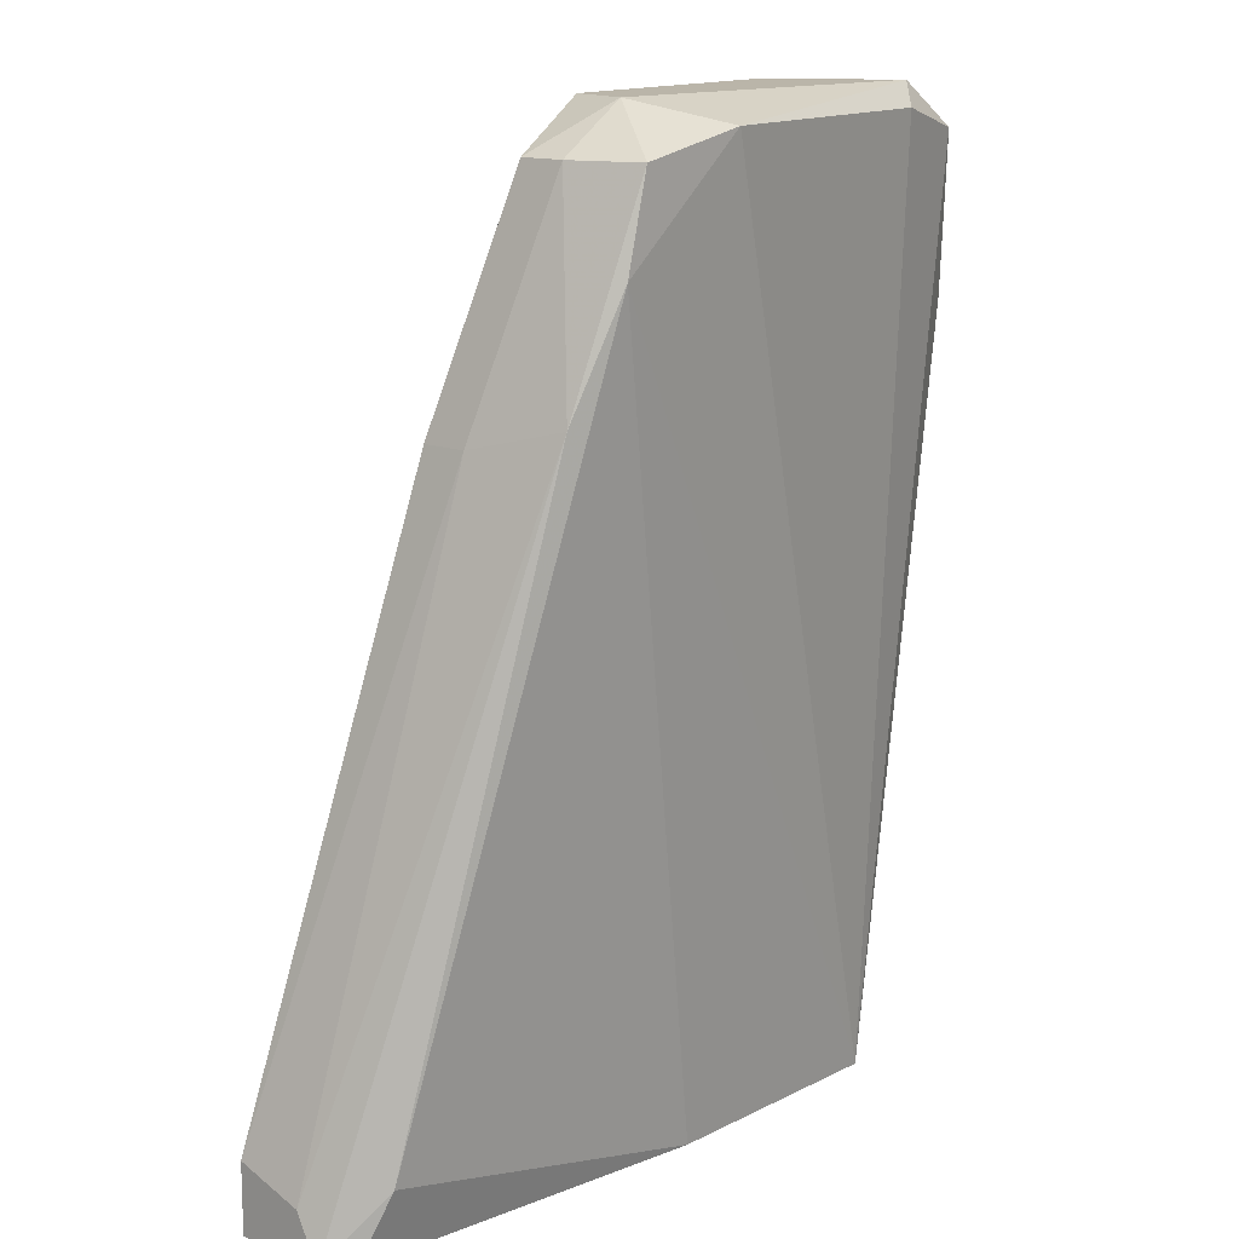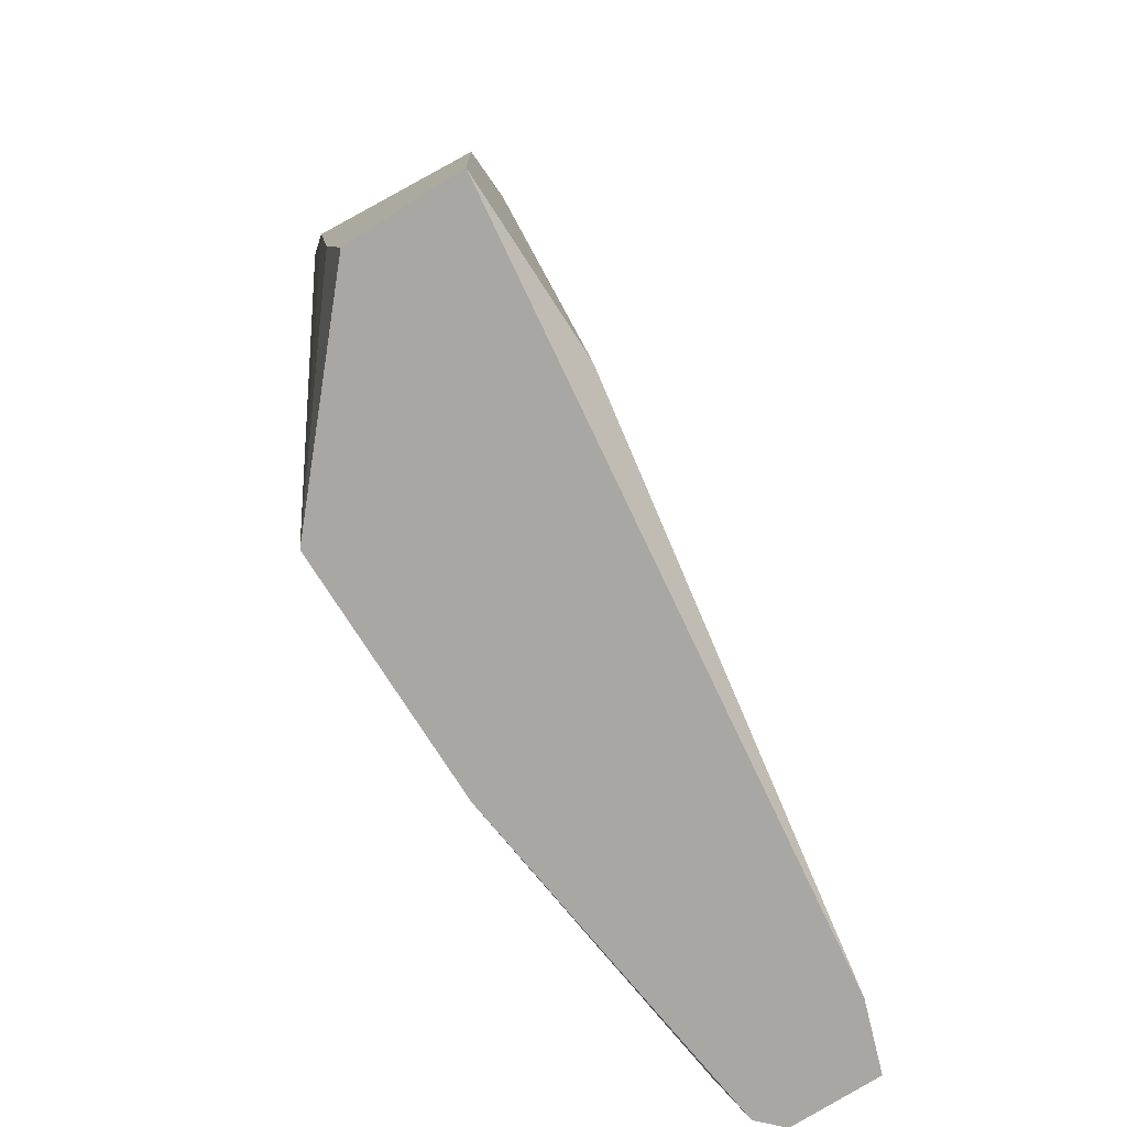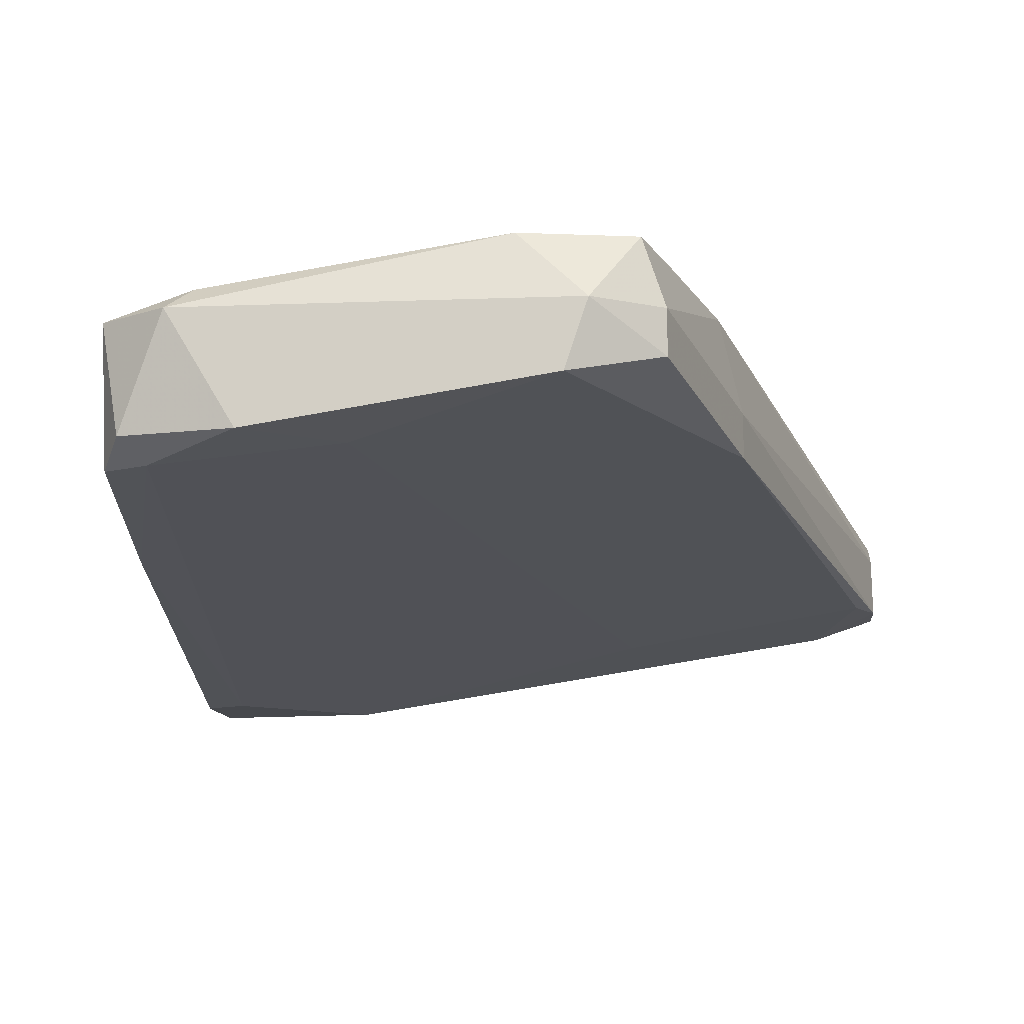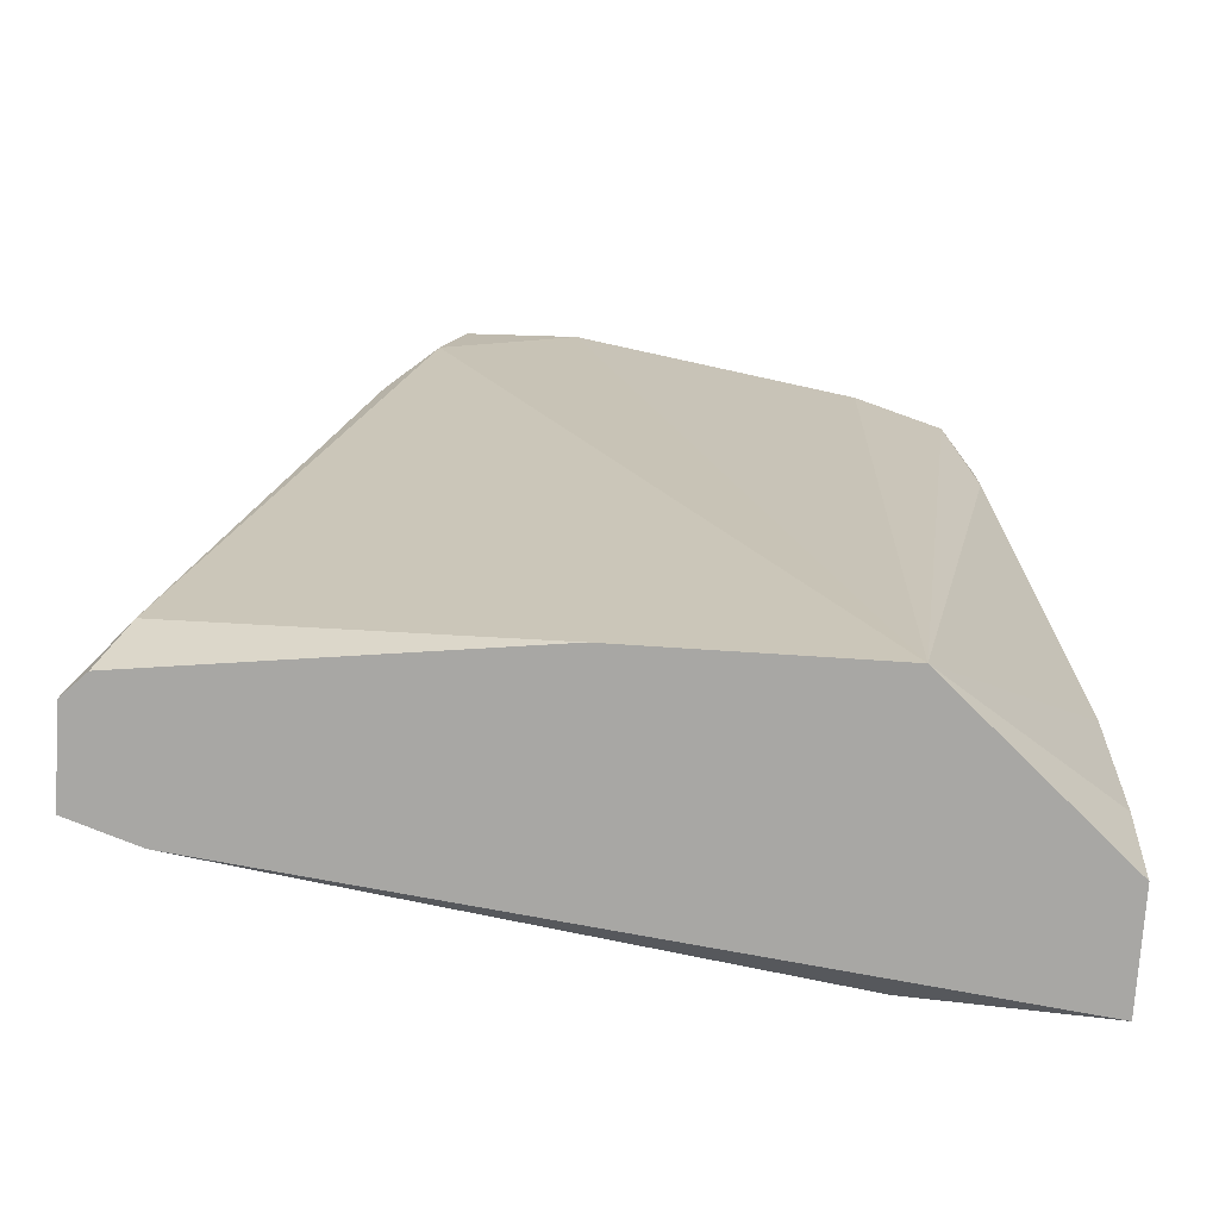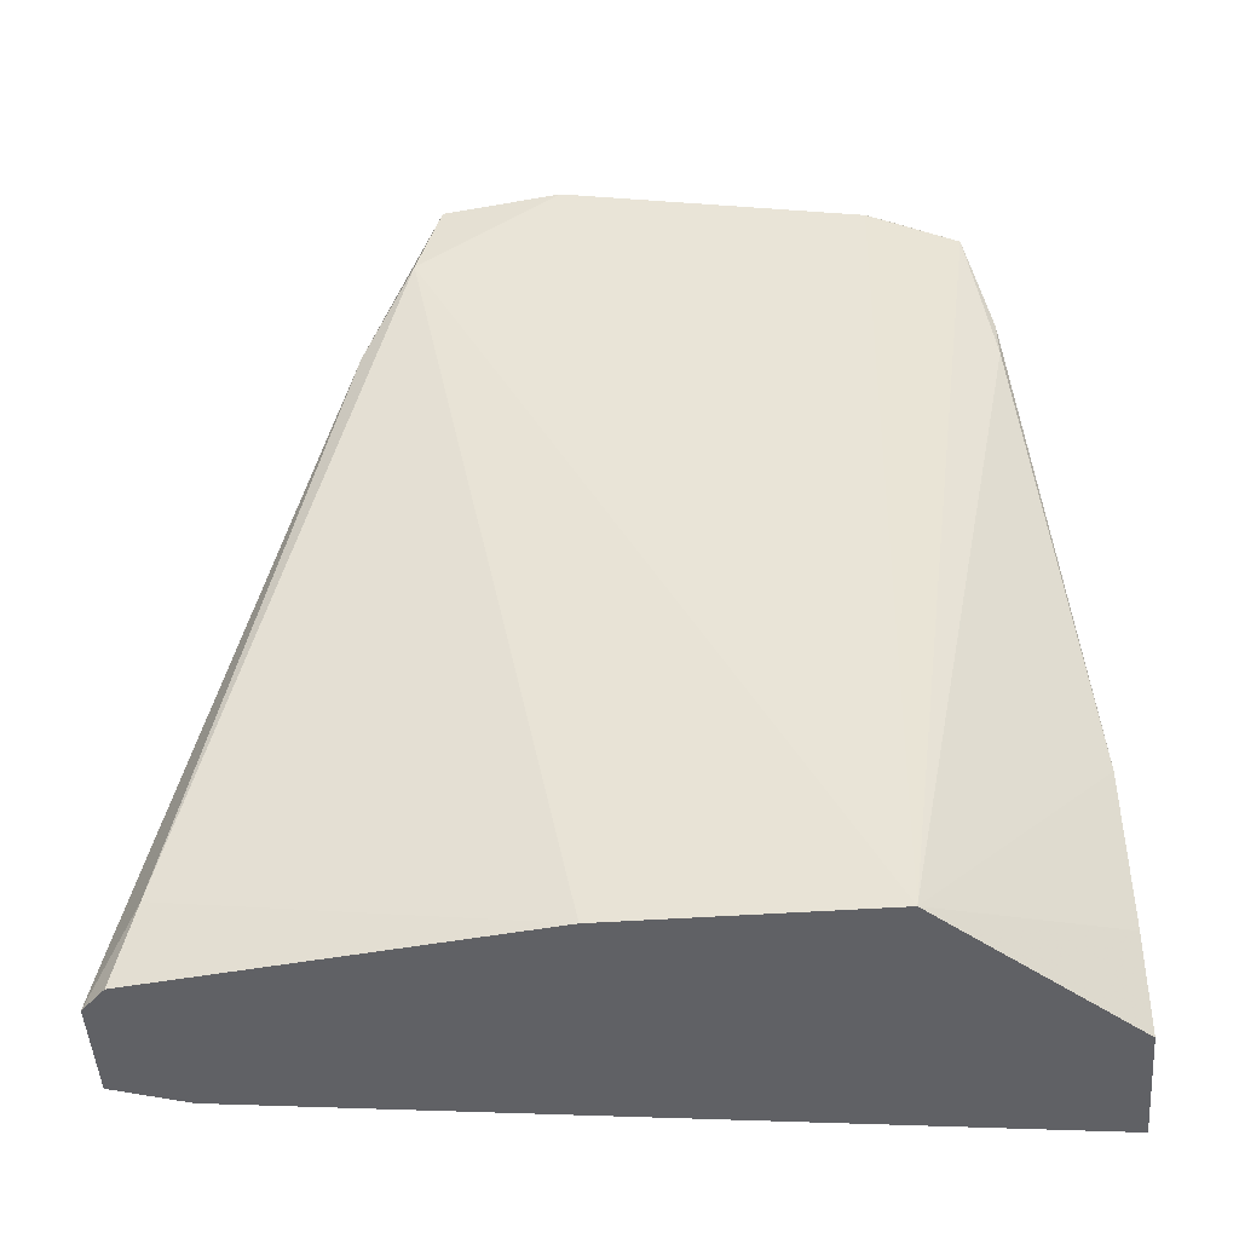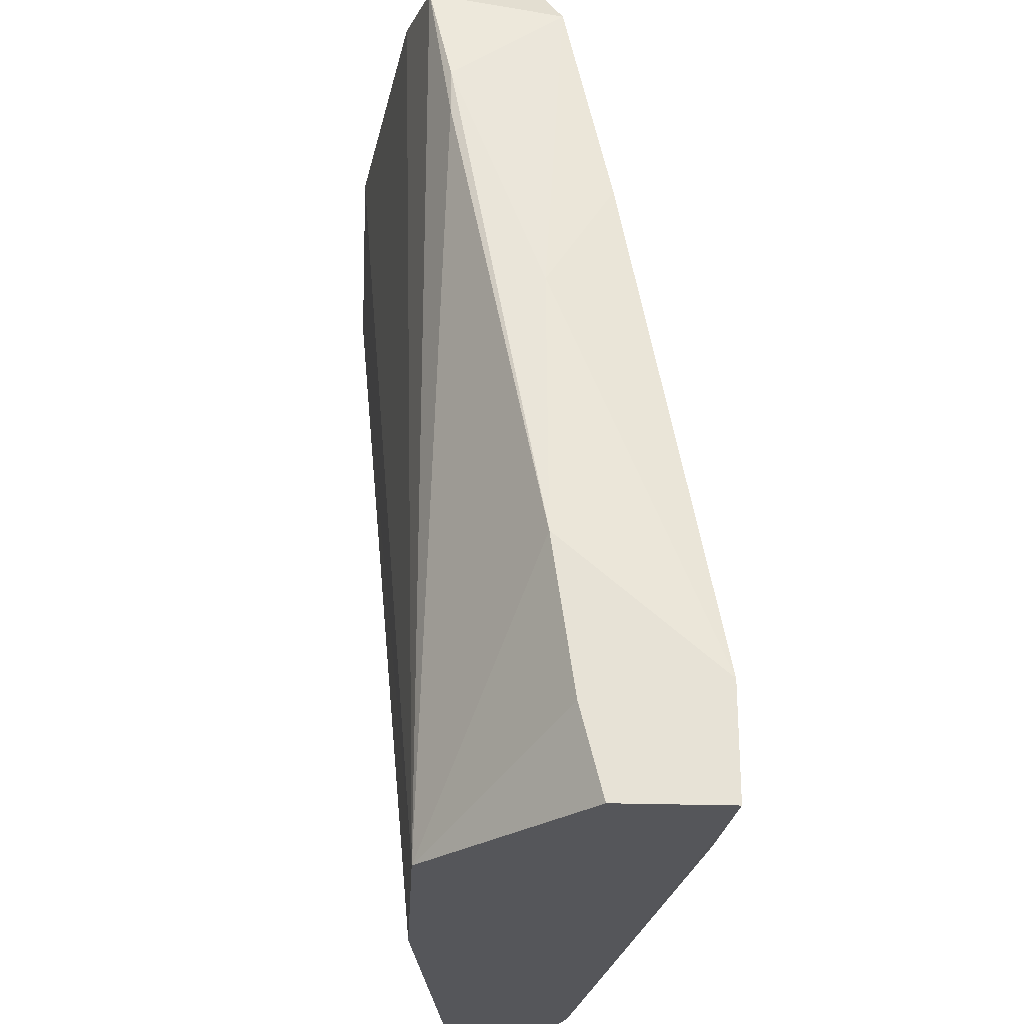
<metadata>
{"format":"obj","ext":"obj","renderer":"f3d","projection":"perspective","resolution":1024,"background":"white","views":[{"elev":13.7,"azim":-48.3,"up":"+Y"},{"elev":-74.8,"azim":122.2,"up":"+Y"},{"elev":-11.2,"azim":-174.5,"up":"+Z"},{"elev":-74.6,"azim":-3.7,"up":"+Y"},{"elev":-49.7,"azim":4.2,"up":"+Y"},{"elev":-25.9,"azim":87.0,"up":"+Y"}]}
</metadata>
<code>
v -0.02048 0.001246 -0.03026
v 0.006697 0.03814 -0.02929
v 0.01156 0.02066 -0.03414
v 0.003789 0.03814 -0.03414
v -0.01951 -0.001669 -0.03705
v -0.02145 -0.001669 -0.03123
v -0.02145 0.003187 -0.03608
v -0.006886 0.03717 -0.02637
v -0.01465 0.02746 -0.02735
v 0.004757 -0.001669 -0.02929
v 0.004757 -0.000694 -0.04094
v 0.01058 0.03134 -0.03026
v 0.01058 0.0294 -0.03026
v 0.01058 0.02551 -0.03705
v 0.01058 0.004161 -0.04094
v 0.008641 0.03717 -0.03414
v -0.02243 -0.001669 -0.03608
v -0.02243 -0.001669 -0.0322
v -0.02243 0.001246 -0.03608
v -0.02243 0.000276 -0.03317
v -0.005915 -0.001669 -0.02929
v -0.01562 0.02648 -0.03317
v -0.01562 0.02648 -0.03123
v -0.009798 0.03814 -0.02929
v -0.009798 0.003187 -0.03802
v -0.01174 0.0362 -0.02637
v 0.009612 0.0362 -0.02929
v 0.009612 0.03522 -0.03511
v -9.8e-05 0.03522 -0.03414
v 0.01253 -0.001669 -0.04094
v 0.01253 -0.001669 -0.03608
v 0.01253 0.002216 -0.03511
v 0.01253 0.009016 -0.03414
v 0.01253 0.003187 -0.04094
v -0.00883 0.03814 -0.0322
v 0.007672 0.0362 -0.03511
v 0.005729 0.03717 -0.02832
v -0.01271 0.0362 -0.03123
v -0.01271 0.0362 -0.02929
v -0.01271 0.03231 -0.02637
f 3 34 14
f 17 5 10
f 10 5 30
f 17 10 21
f 16 27 28
f 17 21 18
f 21 10 40
f 1 21 40
f 10 8 40
f 8 26 40
f 30 5 11
f 15 30 11
f 10 32 33
f 32 30 33
f 10 27 37
f 8 10 37
f 27 16 2
f 16 4 2
f 4 35 2
f 37 27 2
f 8 37 2
f 30 15 34
f 33 30 34
f 10 30 31
f 32 10 31
f 30 32 31
f 28 27 12
f 16 28 36
f 4 16 36
f 15 11 36
f 17 18 20
f 18 1 9
f 40 26 9
f 1 40 9
f 26 39 9
f 20 18 9
f 26 8 24
f 39 26 24
f 2 35 24
f 8 2 24
f 33 34 3
f 28 12 3
f 12 33 3
f 35 22 38
f 22 39 38
f 39 24 38
f 24 35 38
f 22 35 29
f 35 4 29
f 4 36 29
f 36 11 29
f 11 5 25
f 5 7 25
f 7 22 25
f 22 29 25
f 29 11 25
f 27 10 13
f 10 33 13
f 12 27 13
f 33 12 13
f 5 17 19
f 7 5 19
f 22 7 19
f 17 20 19
f 19 20 23
f 39 22 23
f 9 39 23
f 20 9 23
f 22 19 23
f 21 1 6
f 1 18 6
f 18 21 6
f 34 15 14
f 36 28 14
f 15 36 14
f 28 3 14

</code>
